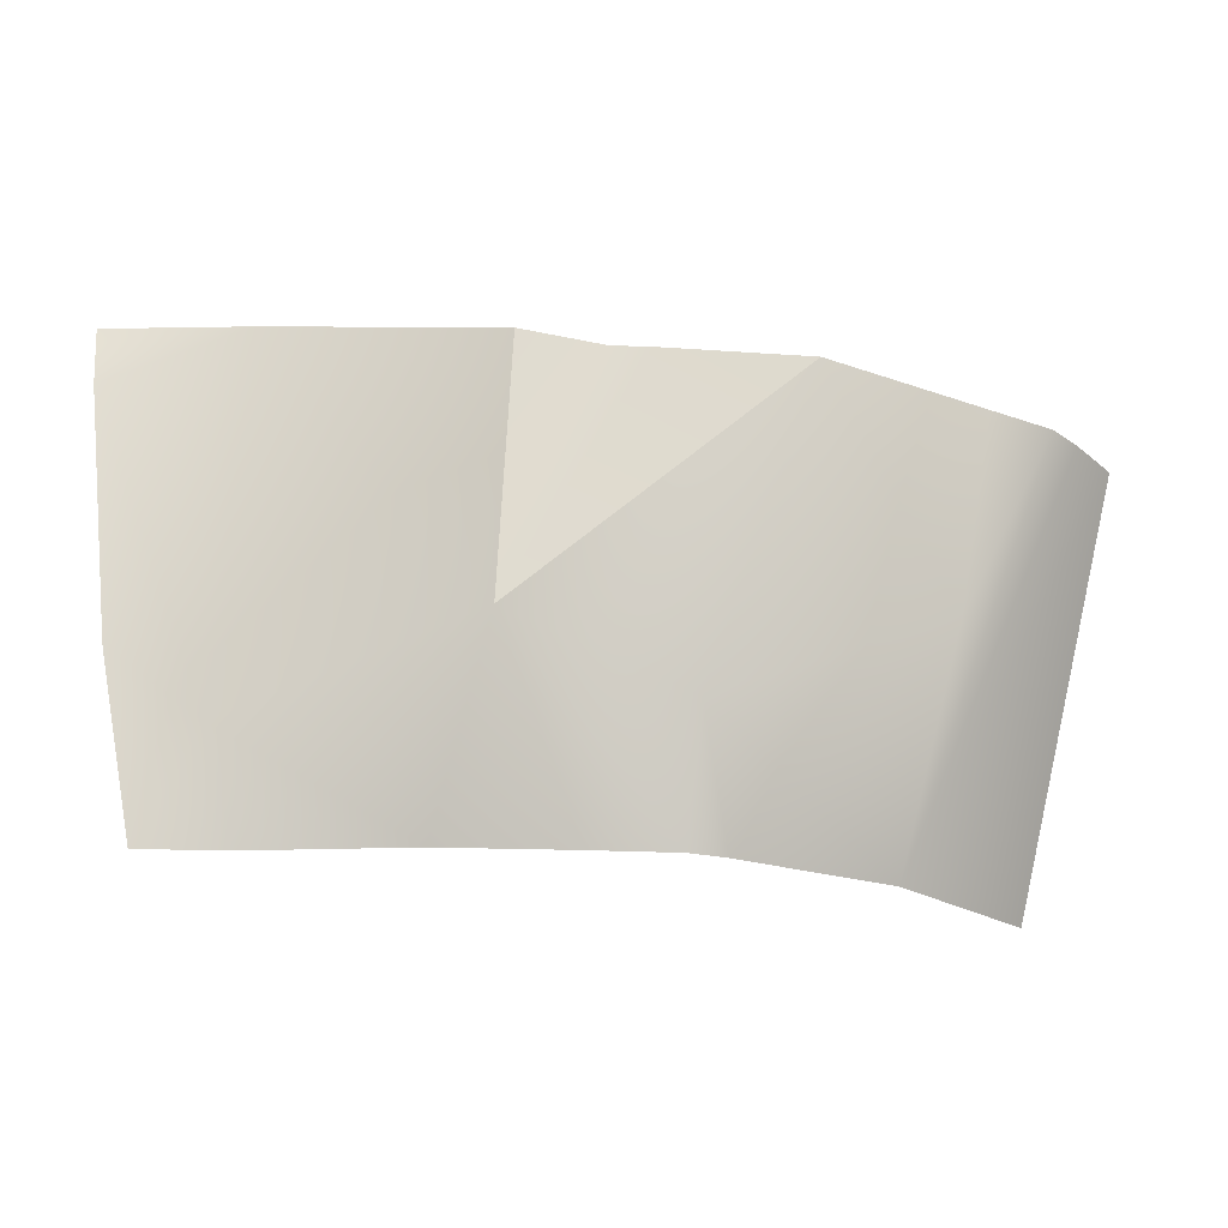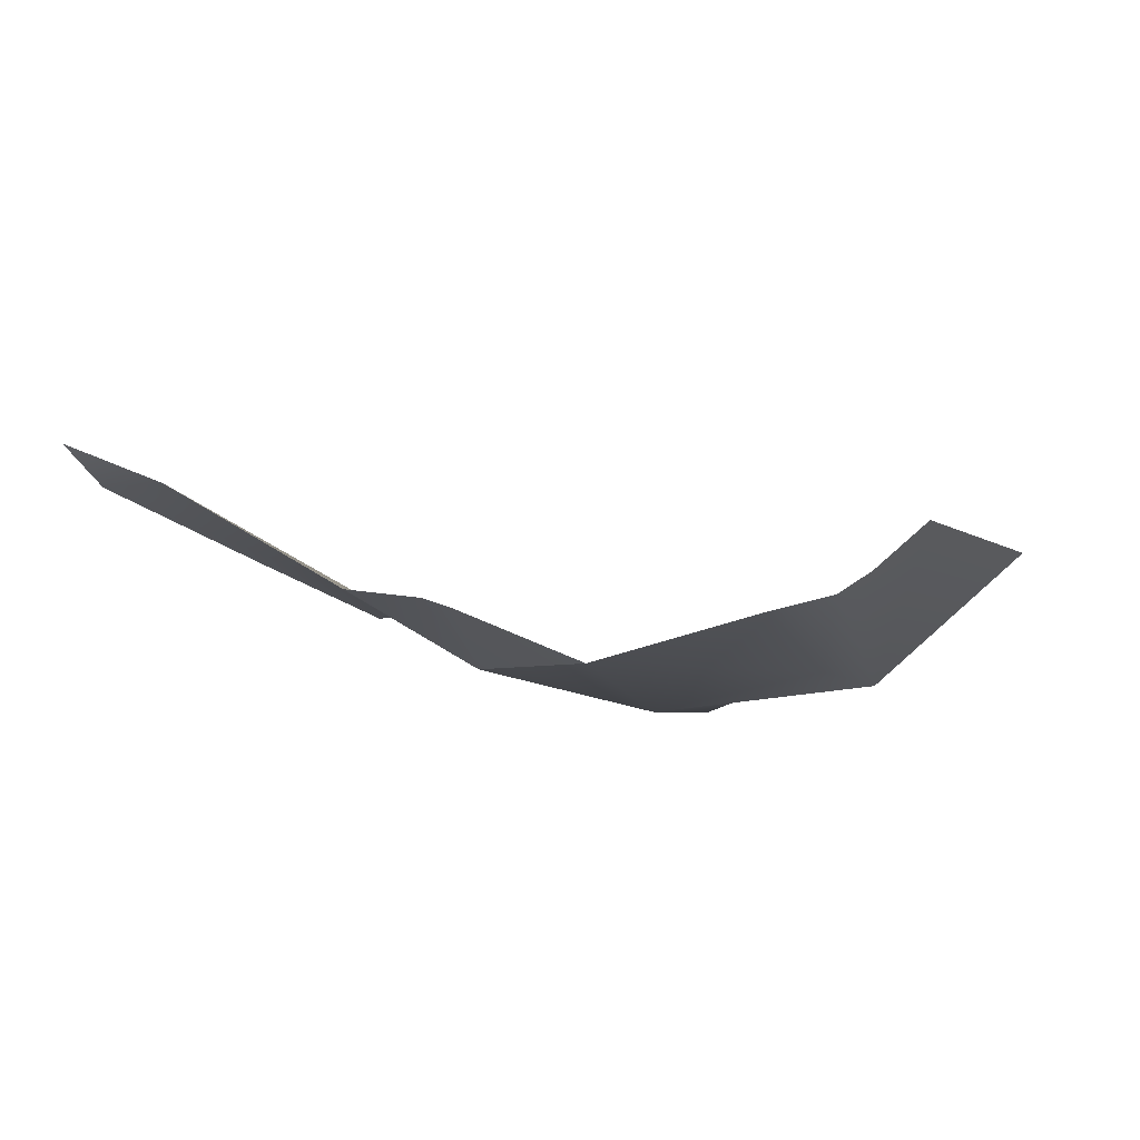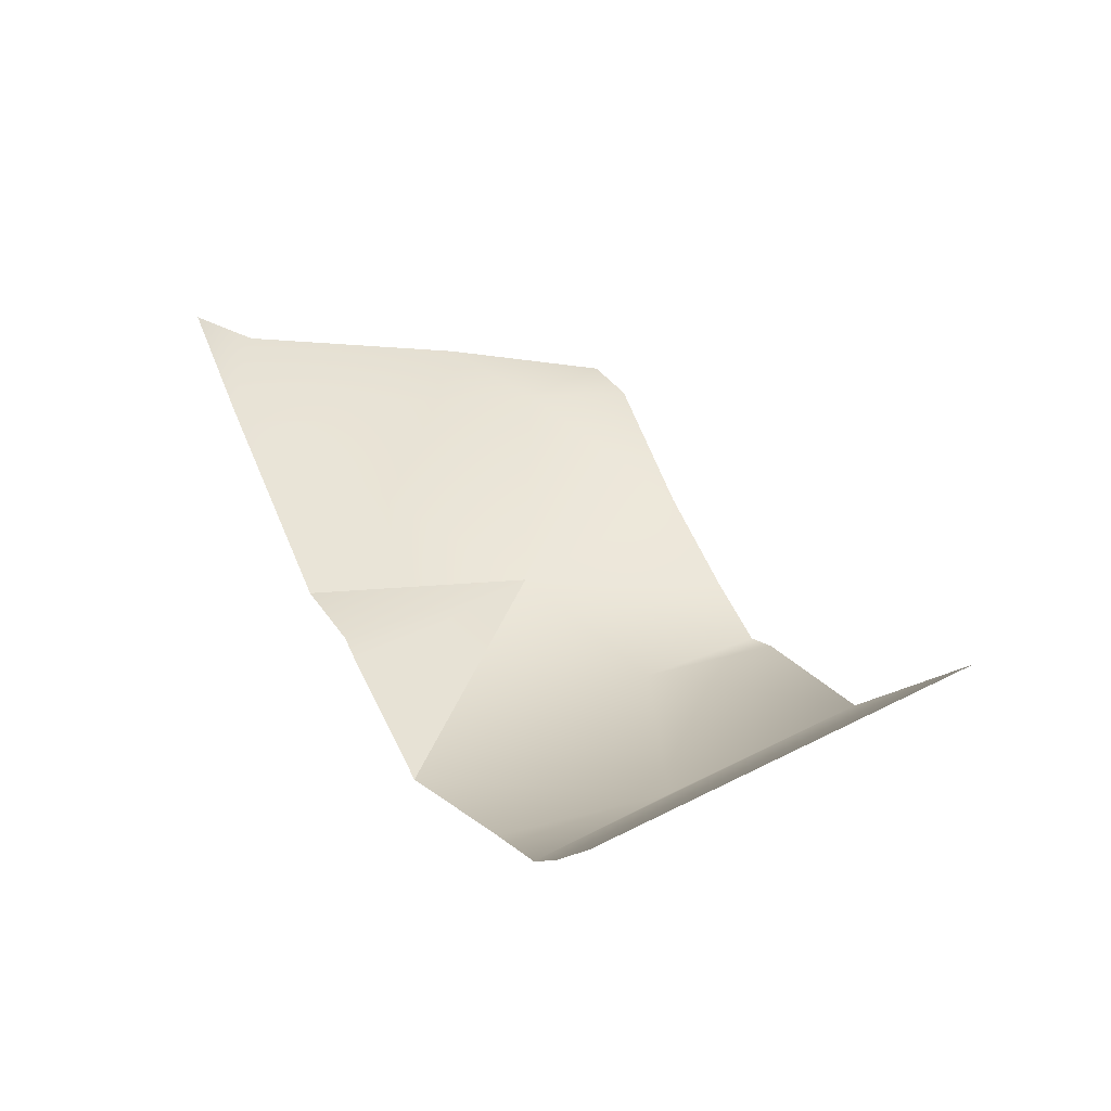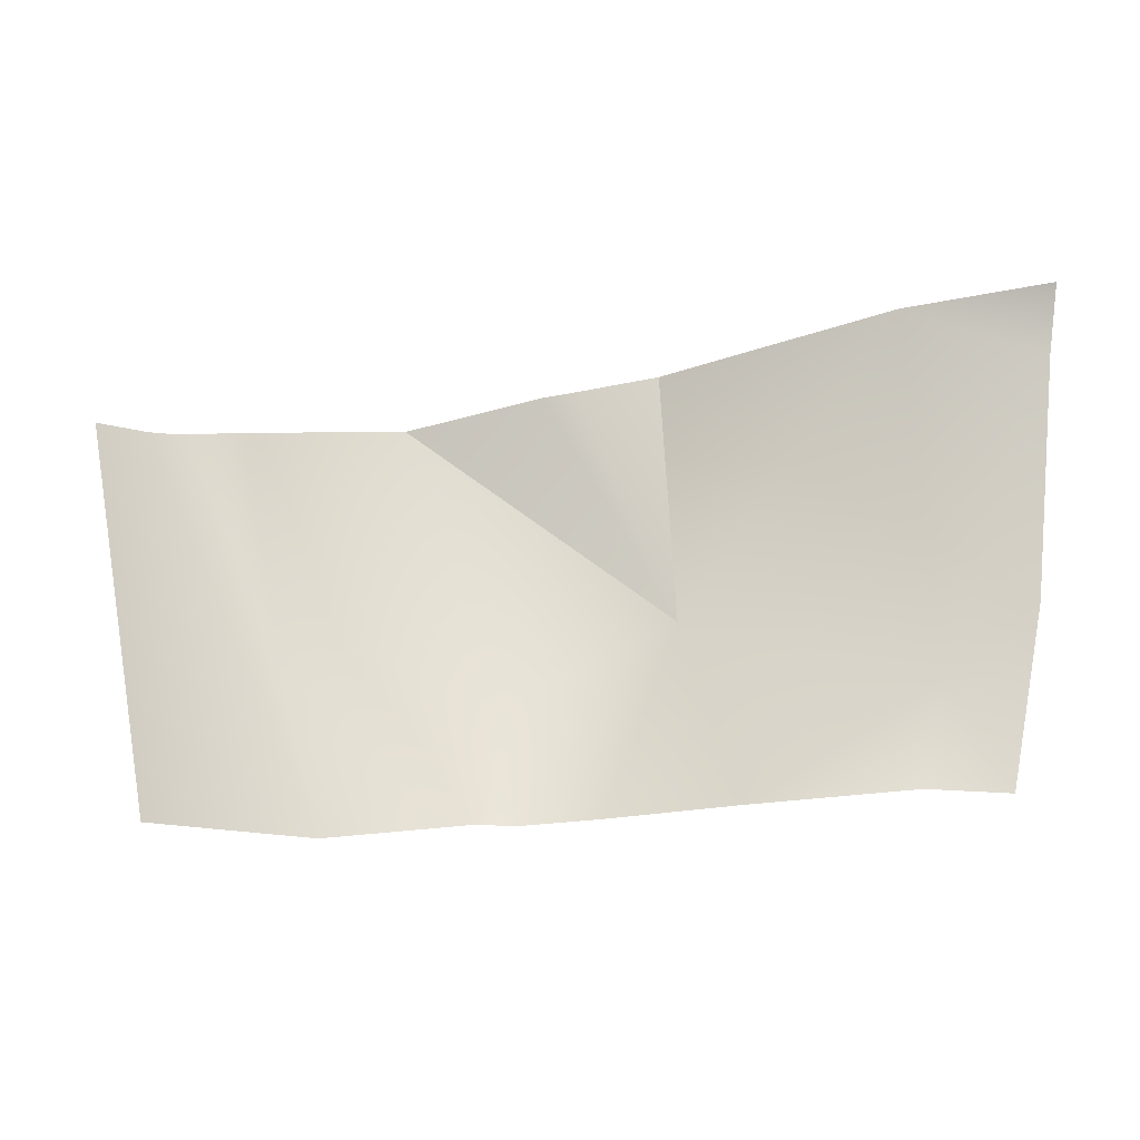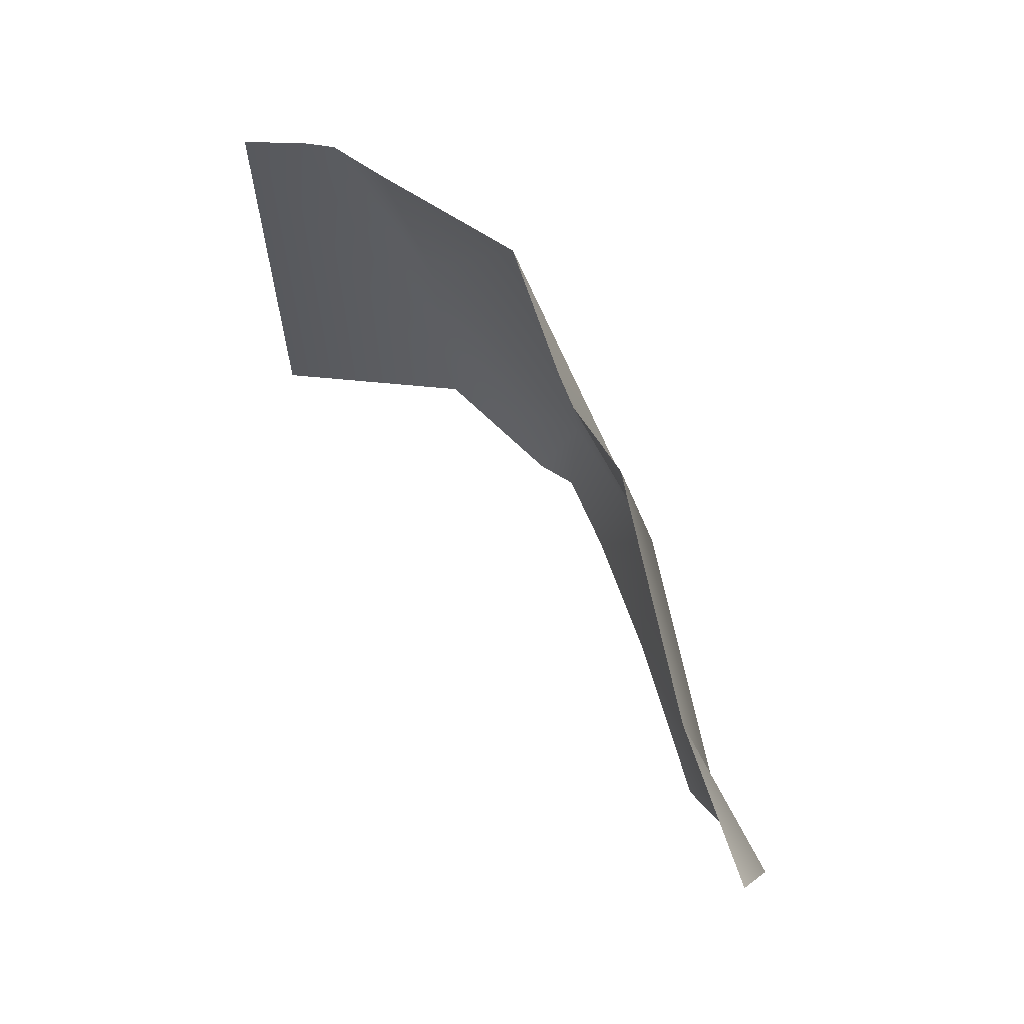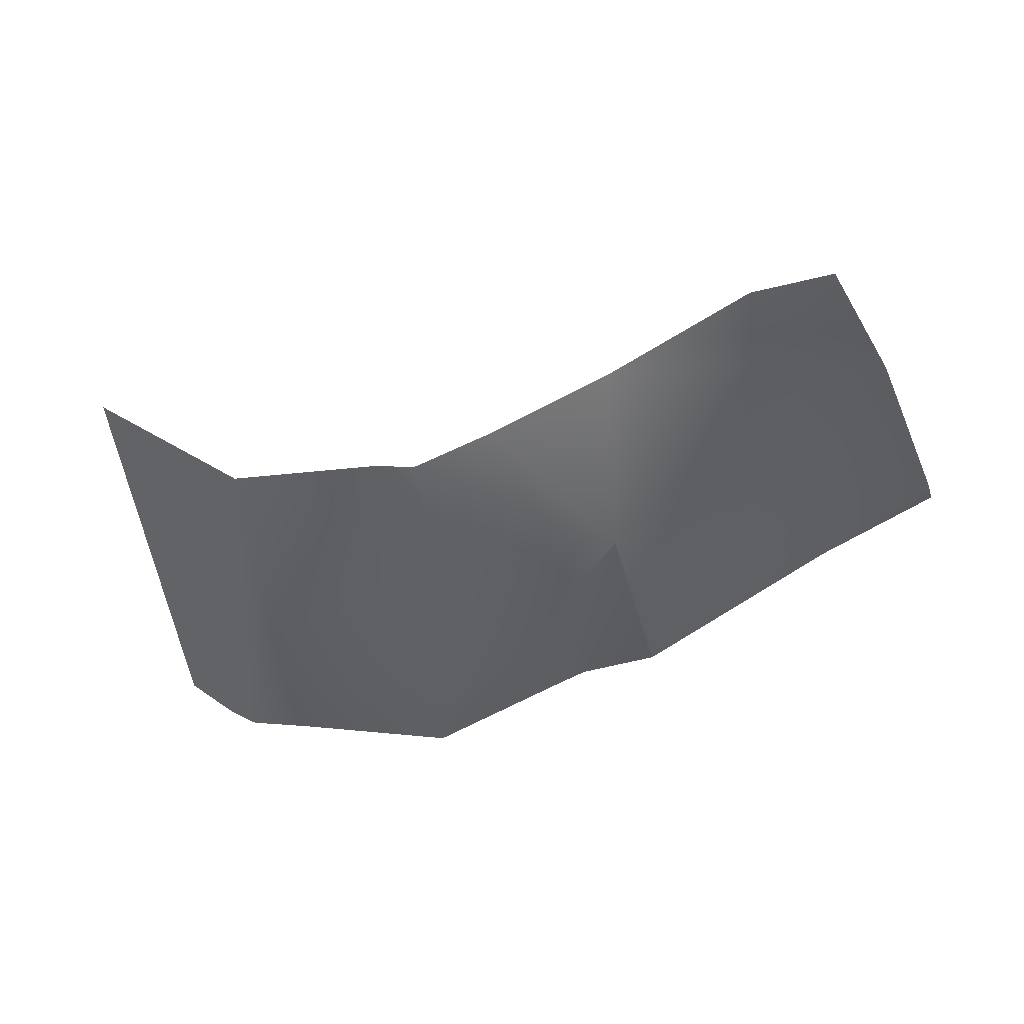
<metadata>
{"format":"obj","ext":"obj","renderer":"f3d","projection":"perspective","resolution":1024,"background":"white","views":[{"elev":-9.0,"azim":-11.6,"up":"+Z"},{"elev":-11.6,"azim":33.3,"up":"+Y"},{"elev":27.5,"azim":69.4,"up":"+Y"},{"elev":-23.6,"azim":171.9,"up":"+Z"},{"elev":71.4,"azim":-131.8,"up":"+Z"},{"elev":-43.9,"azim":-162.1,"up":"+Y"}]}
</metadata>
<code>
v 33.23 -18.41 3.698
v 25.8 -18.05 8.726
v 34.4 -18.82 8.636
v 29.4 -19.1 7.02
v 35.24 -18.3 12.72
v 20.79 -15.52 6.76
v 19.46 -15.6 4.383
v 21.6 -14.38 14.67
v 25.8 -18.05 8.726
v 31.7 -19.05 13.37
v 38.28 -16.78 11.97
v 36.63 -15.61 3.042
v 18.54 -13.82 13.5
v 18.88 -14.78 8.254
v 30.01 -18.54 4.174
v 29.16 -18.79 4.244
v 27.42 -18.21 4.303
v 24.73 -17.13 4.386
v 21.37 -15.56 4.375
v 37.25 -17.66 12.26
v 36.6 -18.06 12.45
v 28.8 -17.74 13.76
v 28.04 -17.45 13.82
v 26.28 -17.14 14.15
v 26.28 -17.14 14.15
v 18.55 -13.06 14.81
f 2 25 8
f 3 4 1
f 9 10 22
f 7 6 14
f 2 4 10
f 23 9 22
f 15 4 16
f 3 10 4
f 24 9 23
f 5 3 21
f 17 2 18
f 26 13 8
f 8 6 2
f 3 5 10
f 12 11 1
f 11 20 1
f 6 8 13
f 13 14 6
f 1 4 15
f 16 2 17
f 16 4 2
f 18 6 19
f 18 2 6
f 19 6 7
f 21 1 20
f 21 3 1

</code>
